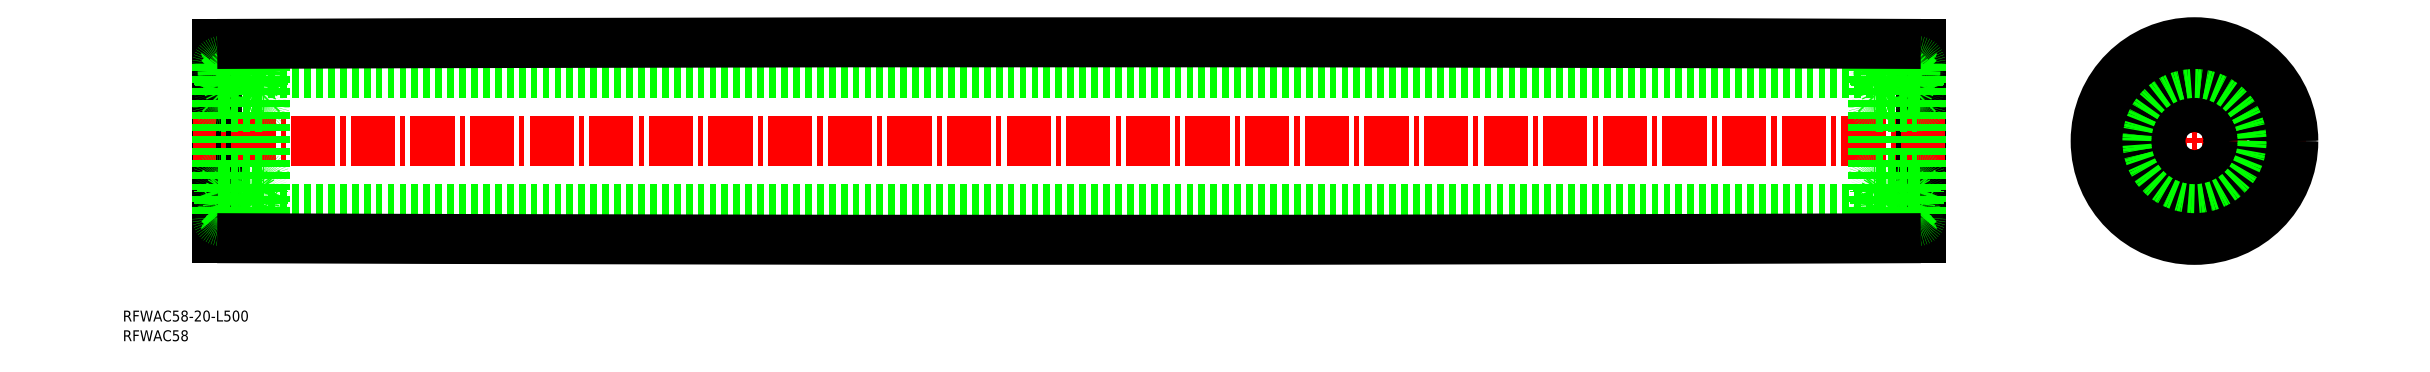
<metadata>
{"format":"dxf","ext":"dxf","renderer":"ezdxf+matplotlib","layout":"modelspace","background":"white","min_lineweight":24,"dpi":150}
</metadata>
<code>
0
SECTION
2
ENTITIES
0
TEXT
8
0
10
51.83
20
151.9
30
0
40
3.2
1
RFWAC58-20-L500
0
TEXT
8
0
10
51.83
20
146.2
30
0
40
3.2
1
RFWAC58
0
LINE
8
0
10
579.6
20
176.4
30
0
11
579.6
21
233.4
31
0
0
LINE
8
0
10
79.56
20
233.4
30
0
11
79.56
21
176.4
31
0
0
LINE
8
CENTER
10
586.7
20
204.9
30
0
11
72.39
21
204.9
31
0
0
LINE
8
0
10
565.6
20
224.9
30
0
11
93.56
21
224.9
31
0
0
LINE
8
0
10
565.6
20
184.9
30
0
11
93.56
21
184.9
31
0
0
LINE
8
CENTER
10
627.2
20
204.9
30
0
11
692.6
21
204.9
31
0
0
LINE
8
CENTER
10
659.9
20
172.2
30
0
11
659.9
21
237.6
31
0
0
CIRCLE
8
0
10
659.9
20
204.9
30
0
40
29
0
CIRCLE
8
0
10
659.9
20
204.9
30
0
40
23.5
0
CIRCLE
8
0
10
659.9
20
204.9
30
0
40
10
0
CIRCLE
8
0
10
659.9
20
204.9
30
0
40
20
0
LINE
8
0
10
566.6
20
181.4
30
0
11
578.6
21
181.4
31
0
0
CIRCLE
8
0
10
572.6
20
187.7
30
0
40
3.969
0
LINE
8
0
10
577.4
20
185.2
30
0
11
575.7
21
185.2
31
0
0
LINE
8
0
10
577.2
20
190.1
30
0
11
575.7
21
190.1
31
0
0
LINE
8
0
10
566.6
20
214.9
30
0
11
578.6
21
214.9
31
0
0
CIRCLE
8
0
10
572.6
20
222.2
30
0
40
3.969
0
LINE
8
0
10
566.6
20
228.4
30
0
11
578.6
21
228.4
31
0
0
LINE
8
0
10
566.6
20
194.9
30
0
11
578.6
21
194.9
31
0
0
LINE
8
0
10
577.2
20
219.7
30
0
11
575.7
21
219.7
31
0
0
LINE
8
0
10
577.4
20
224.6
30
0
11
575.7
21
224.6
31
0
0
LINE
8
0
10
565.6
20
227.4
30
0
11
565.6
21
182.4
31
0
0
LINE
8
0
10
566.1
20
186.5
30
0
11
566.1
21
190.3
31
0
0
LINE
8
0
10
566.4
20
186.6
30
0
11
566.4
21
190.3
31
0
0
LINE
8
0
10
569.9
20
181.4
30
0
11
569.9
21
181.4
31
0
0
LINE
8
0
10
572.6
20
181.4
30
0
11
572.6
21
181.4
31
0
0
LINE
8
0
10
567.5
20
185.5
30
0
11
566.4
21
186.6
31
0
0
LINE
8
0
10
567.2
20
185.4
30
0
11
566.1
21
186.5
31
0
0
ARC
8
0
10
567.7
20
185
30
0
40
0.2
50
90
51
175
0
ARC
8
0
10
565.8
20
183.9
30
0
40
0.2
50
90
51
180
0
LINE
8
0
10
566.3
20
184.1
30
0
11
566.6
21
183.9
31
0
0
ARC
8
0
10
566.9
20
184.2
30
0
40
0.5
50
220.1
51
355
0
LINE
8
0
10
565.8
20
184.1
30
0
11
566.3
21
184.1
31
0
0
LINE
8
0
10
567.1
20
184.2
30
0
11
567.2
21
185.4
31
0
0
LINE
8
0
10
567.5
20
184.7
30
0
11
567.5
21
185.5
31
0
0
LINE
8
0
10
567.4
20
184.1
30
0
11
567.5
21
185
31
0
0
ARC
8
0
10
566.6
20
184.3
30
0
40
0.3
50
130
51
220.1
0
LINE
8
0
10
566.6
20
184.7
30
0
11
566.4
21
184.5
31
0
0
ARC
8
0
10
566.9
20
184.2
30
0
40
0.2
50
220
51
357.6
0
LINE
8
0
10
566.6
20
184.3
30
0
11
566.8
21
184.1
31
0
0
LINE
8
0
10
566.8
20
184.5
30
0
11
566.6
21
184.3
31
0
0
LINE
8
0
10
566.6
20
184.7
30
0
11
566.8
21
184.5
31
0
0
LINE
8
0
10
567.7
20
185.2
30
0
11
569.4
21
185.2
31
0
0
LINE
8
0
10
567.3
20
191.3
30
0
11
567.7
21
190.2
31
0
0
LINE
8
0
10
565.8
20
190.9
30
0
11
566.3
21
190.9
31
0
0
ARC
8
0
10
566.4
20
190.3
30
0
40
0.3
50
90
51
180
0
ARC
8
0
10
565.8
20
191.1
30
0
40
0.2
50
180
51
270
0
LINE
8
0
10
566.4
20
190.6
30
0
11
567
21
190.6
31
0
0
ARC
8
0
10
567.1
20
191.2
30
0
40
0.3002
50
19.97
51
94.46
0
ARC
8
0
10
567.1
20
190.9
30
0
40
0.5996
50
87.2
51
135
0
LINE
8
0
10
566.3
20
190.9
30
0
11
566.6
21
191.3
31
0
0
LINE
8
0
10
567
20
190.3
30
0
11
566.4
21
190.3
31
0
0
LINE
8
0
10
567
20
190.6
30
0
11
567
21
190.3
31
0
0
LINE
8
0
10
567.9
20
190.1
30
0
11
569.4
21
190.1
31
0
0
ARC
8
0
10
567.9
20
190.3
30
0
40
0.2
50
200
51
270
0
LINE
8
0
10
566.4
20
223.2
30
0
11
566.4
21
219.5
31
0
0
LINE
8
0
10
566.1
20
223.3
30
0
11
566.1
21
219.5
31
0
0
LINE
8
0
10
567.3
20
218.6
30
0
11
567.7
21
219.6
31
0
0
ARC
8
0
10
565.8
20
218.7
30
0
40
0.2
50
90
51
180
0
LINE
8
0
10
566.3
20
218.9
30
0
11
566.6
21
218.5
31
0
0
ARC
8
0
10
567.1
20
219
30
0
40
0.5996
50
225
51
272.8
0
ARC
8
0
10
567.1
20
218.7
30
0
40
0.3002
50
265.5
51
340
0
LINE
8
0
10
565.8
20
218.9
30
0
11
566.3
21
218.9
31
0
0
ARC
8
0
10
566.4
20
219.5
30
0
40
0.3
50
180
51
270
0
LINE
8
0
10
567
20
219.2
30
0
11
567
21
219.5
31
0
0
LINE
8
0
10
567
20
219.5
30
0
11
566.4
21
219.5
31
0
0
LINE
8
0
10
566.4
20
219.2
30
0
11
567
21
219.2
31
0
0
LINE
8
0
10
567.9
20
219.7
30
0
11
569.4
21
219.7
31
0
0
ARC
8
0
10
567.9
20
219.5
30
0
40
0.2
50
90
51
160
0
ARC
8
0
10
567.7
20
224.8
30
0
40
0.2
50
185
51
270
0
LINE
8
0
10
567.4
20
225.7
30
0
11
567.5
21
224.8
31
0
0
LINE
8
0
10
567.1
20
225.7
30
0
11
567.2
21
224.4
31
0
0
LINE
8
0
10
567.5
20
225.1
30
0
11
567.5
21
224.3
31
0
0
LINE
8
0
10
567.2
20
224.4
30
0
11
566.1
21
223.3
31
0
0
LINE
8
0
10
567.5
20
224.3
30
0
11
566.4
21
223.2
31
0
0
LINE
8
0
10
565.8
20
225.7
30
0
11
566.3
21
225.7
31
0
0
ARC
8
0
10
565.8
20
225.9
30
0
40
0.2
50
180
51
270
0
LINE
8
0
10
566.6
20
225.5
30
0
11
566.8
21
225.8
31
0
0
ARC
8
0
10
566.6
20
225.5
30
0
40
0.3
50
139.9
51
230
0
LINE
8
0
10
566.6
20
225.1
30
0
11
566.8
21
225.3
31
0
0
LINE
8
0
10
566.8
20
225.3
30
0
11
566.6
21
225.5
31
0
0
LINE
8
0
10
566.6
20
225.1
30
0
11
566.4
21
225.3
31
0
0
ARC
8
0
10
566.9
20
225.7
30
0
40
0.5
50
4.987
51
139.9
0
ARC
8
0
10
566.9
20
225.7
30
0
40
0.2
50
2.375
51
140
0
LINE
8
0
10
566.3
20
225.7
30
0
11
566.6
21
226
31
0
0
LINE
8
0
10
567.7
20
224.6
30
0
11
569.4
21
224.6
31
0
0
LINE
8
0
10
579.6
20
227.4
30
0
11
579.6
21
182.4
31
0
0
LINE
8
0
10
578.7
20
186.6
30
0
11
578.7
21
190.3
31
0
0
LINE
8
0
10
579
20
186.5
30
0
11
579
21
190.3
31
0
0
LINE
8
0
10
577.9
20
185.4
30
0
11
579
21
186.5
31
0
0
LINE
8
0
10
577.6
20
185.5
30
0
11
578.7
21
186.6
31
0
0
LINE
8
0
10
579.4
20
184.1
30
0
11
578.8
21
184.1
31
0
0
ARC
8
0
10
578.2
20
184.2
30
0
40
0.5
50
185
51
319.9
0
LINE
8
0
10
578.8
20
184.1
30
0
11
578.6
21
183.9
31
0
0
LINE
8
0
10
577.6
20
184.7
30
0
11
577.6
21
185.5
31
0
0
LINE
8
0
10
577.7
20
184.1
30
0
11
577.6
21
185
31
0
0
ARC
8
0
10
577.4
20
185
30
0
40
0.2
50
4.987
51
90
0
LINE
8
0
10
578
20
184.2
30
0
11
577.9
21
185.4
31
0
0
LINE
8
0
10
578.5
20
184.7
30
0
11
578.3
21
184.5
31
0
0
LINE
8
0
10
578.3
20
184.5
30
0
11
578.6
21
184.3
31
0
0
LINE
8
0
10
578.6
20
184.3
30
0
11
578.3
21
184.1
31
0
0
ARC
8
0
10
578.2
20
184.2
30
0
40
0.2
50
182.4
51
320
0
LINE
8
0
10
578.5
20
184.7
30
0
11
578.7
21
184.5
31
0
0
ARC
8
0
10
578.6
20
184.3
30
0
40
0.3
50
319.9
51
50
0
ARC
8
0
10
579.4
20
183.9
30
0
40
0.2
50
0
51
90
0
LINE
8
0
10
579.4
20
190.9
30
0
11
578.9
21
190.9
31
0
0
ARC
8
0
10
578.1
20
191.2
30
0
40
0.3002
50
85.54
51
160
0
LINE
8
0
10
577.8
20
191.3
30
0
11
577.4
21
190.2
31
0
0
ARC
8
0
10
577.2
20
190.3
30
0
40
0.2
50
270
51
340
0
LINE
8
0
10
578.1
20
190.6
30
0
11
578.1
21
190.3
31
0
0
LINE
8
0
10
578.1
20
190.3
30
0
11
578.7
21
190.3
31
0
0
LINE
8
0
10
578.9
20
190.9
30
0
11
578.5
21
191.3
31
0
0
ARC
8
0
10
578.1
20
190.9
30
0
40
0.5996
50
45
51
92.8
0
LINE
8
0
10
578.7
20
190.6
30
0
11
578.1
21
190.6
31
0
0
ARC
8
0
10
578.7
20
190.3
30
0
40
0.3
50
0
51
90
0
ARC
8
0
10
579.4
20
191.1
30
0
40
0.2
50
270
51
0
0
LINE
8
0
10
579
20
223.3
30
0
11
579
21
219.5
31
0
0
LINE
8
0
10
578.7
20
223.2
30
0
11
578.7
21
219.5
31
0
0
LINE
8
0
10
577.8
20
218.6
30
0
11
577.4
21
219.6
31
0
0
ARC
8
0
10
579.4
20
218.7
30
0
40
0.2
50
0
51
90
0
LINE
8
0
10
578.9
20
218.9
30
0
11
578.5
21
218.5
31
0
0
ARC
8
0
10
578.1
20
218.7
30
0
40
0.3002
50
200
51
274.5
0
ARC
8
0
10
578.1
20
219
30
0
40
0.5996
50
267.2
51
315
0
LINE
8
0
10
579.4
20
218.9
30
0
11
578.9
21
218.9
31
0
0
ARC
8
0
10
577.2
20
219.5
30
0
40
0.2
50
19.97
51
90
0
ARC
8
0
10
578.7
20
219.5
30
0
40
0.3
50
270
51
0
0
LINE
8
0
10
578.7
20
219.2
30
0
11
578.1
21
219.2
31
0
0
LINE
8
0
10
578.1
20
219.5
30
0
11
578.7
21
219.5
31
0
0
LINE
8
0
10
578.1
20
219.2
30
0
11
578.1
21
219.5
31
0
0
LINE
8
0
10
579.4
20
225.7
30
0
11
578.8
21
225.7
31
0
0
LINE
8
0
10
577.7
20
225.7
30
0
11
577.6
21
224.8
31
0
0
LINE
8
0
10
578
20
225.7
30
0
11
577.9
21
224.4
31
0
0
LINE
8
0
10
577.6
20
225.1
30
0
11
577.6
21
224.3
31
0
0
LINE
8
0
10
577.6
20
224.3
30
0
11
578.7
21
223.2
31
0
0
ARC
8
0
10
577.4
20
224.8
30
0
40
0.2
50
270
51
355
0
LINE
8
0
10
577.9
20
224.4
30
0
11
579
21
223.3
31
0
0
ARC
8
0
10
578.2
20
225.7
30
0
40
0.5
50
40.09
51
175
0
ARC
8
0
10
578.6
20
225.5
30
0
40
0.3
50
310
51
40.09
0
LINE
8
0
10
578.6
20
225.5
30
0
11
578.3
21
225.8
31
0
0
LINE
8
0
10
578.5
20
225.1
30
0
11
578.7
21
225.3
31
0
0
LINE
8
0
10
578.3
20
225.3
30
0
11
578.6
21
225.5
31
0
0
LINE
8
0
10
578.5
20
225.1
30
0
11
578.3
21
225.3
31
0
0
LINE
8
0
10
578.8
20
225.7
30
0
11
578.6
21
226
31
0
0
ARC
8
0
10
578.2
20
225.7
30
0
40
0.2
50
40.01
51
177.6
0
ARC
8
0
10
579.4
20
225.9
30
0
40
0.2
50
270
51
0
0
ARC
8
0
10
566.6
20
227.4
30
0
40
1
50
90
51
180
0
ARC
8
0
10
578.6
20
227.4
30
0
40
1
50
0
51
90
0
ARC
8
0
10
578.6
20
215.9
30
0
40
1
50
270
51
0
0
ARC
8
0
10
566.6
20
215.9
30
0
40
1
50
180
51
270
0
ARC
8
0
10
566.6
20
182.4
30
0
40
1
50
180
51
270
0
ARC
8
0
10
578.6
20
182.4
30
0
40
1
50
270
51
0
0
ARC
8
0
10
578.6
20
193.9
30
0
40
1
50
0
51
90
0
ARC
8
0
10
566.6
20
193.9
30
0
40
1
50
90
51
180
0
LINE
8
0
10
92.56
20
181.4
30
0
11
80.56
21
181.4
31
0
0
CIRCLE
8
0
10
86.56
20
187.7
30
0
40
3.969
0
LINE
8
0
10
81.72
20
185.2
30
0
11
83.44
21
185.2
31
0
0
LINE
8
0
10
81.9
20
190.1
30
0
11
83.44
21
190.1
31
0
0
LINE
8
0
10
92.56
20
214.9
30
0
11
80.56
21
214.9
31
0
0
CIRCLE
8
0
10
86.56
20
222.2
30
0
40
3.969
0
LINE
8
0
10
92.56
20
228.4
30
0
11
80.56
21
228.4
31
0
0
LINE
8
0
10
92.56
20
194.9
30
0
11
80.56
21
194.9
31
0
0
LINE
8
0
10
81.9
20
219.7
30
0
11
83.44
21
219.7
31
0
0
LINE
8
0
10
81.72
20
224.6
30
0
11
83.44
21
224.6
31
0
0
LINE
8
0
10
93.56
20
227.4
30
0
11
93.56
21
182.4
31
0
0
LINE
8
0
10
93.03
20
186.5
30
0
11
93.03
21
190.3
31
0
0
LINE
8
0
10
92.73
20
186.6
30
0
11
92.73
21
190.3
31
0
0
LINE
8
0
10
89.26
20
181.4
30
0
11
89.26
21
181.4
31
0
0
LINE
8
0
10
86.56
20
181.4
30
0
11
86.56
21
181.4
31
0
0
LINE
8
0
10
91.63
20
185.5
30
0
11
92.73
21
186.6
31
0
0
LINE
8
0
10
91.93
20
185.4
30
0
11
93.03
21
186.5
31
0
0
ARC
8
0
10
91.4
20
185
30
0
40
0.2
50
4.987
51
90
0
ARC
8
0
10
93.36
20
183.9
30
0
40
0.2
50
7e-15
51
90
0
LINE
8
0
10
92.78
20
184.1
30
0
11
92.56
21
183.9
31
0
0
ARC
8
0
10
92.18
20
184.2
30
0
40
0.5
50
185
51
319.9
0
LINE
8
0
10
93.36
20
184.1
30
0
11
92.78
21
184.1
31
0
0
LINE
8
0
10
91.98
20
184.2
30
0
11
91.93
21
185.4
31
0
0
LINE
8
0
10
91.63
20
184.7
30
0
11
91.63
21
185.5
31
0
0
LINE
8
0
10
91.68
20
184.1
30
0
11
91.6
21
185
31
0
0
ARC
8
0
10
92.55
20
184.3
30
0
40
0.3
50
319.9
51
50
0
LINE
8
0
10
92.52
20
184.7
30
0
11
92.74
21
184.5
31
0
0
ARC
8
0
10
92.18
20
184.2
30
0
40
0.2
50
182.4
51
320
0
LINE
8
0
10
92.55
20
184.3
30
0
11
92.34
21
184.1
31
0
0
LINE
8
0
10
92.32
20
184.5
30
0
11
92.55
21
184.3
31
0
0
LINE
8
0
10
92.52
20
184.7
30
0
11
92.32
21
184.5
31
0
0
LINE
8
0
10
91.4
20
185.2
30
0
11
89.68
21
185.2
31
0
0
LINE
8
0
10
91.78
20
191.3
30
0
11
91.41
21
190.2
31
0
0
LINE
8
0
10
93.36
20
190.9
30
0
11
92.86
21
190.9
31
0
0
ARC
8
0
10
92.73
20
190.3
30
0
40
0.3
50
7e-15
51
90
0
ARC
8
0
10
93.36
20
191.1
30
0
40
0.2
50
270
51
7e-15
0
LINE
8
0
10
92.73
20
190.6
30
0
11
92.11
21
190.6
31
0
0
ARC
8
0
10
92.06
20
191.2
30
0
40
0.3002
50
85.54
51
160
0
ARC
8
0
10
92.06
20
190.9
30
0
40
0.5996
50
45
51
92.8
0
LINE
8
0
10
92.86
20
190.9
30
0
11
92.49
21
191.3
31
0
0
LINE
8
0
10
92.11
20
190.3
30
0
11
92.73
21
190.3
31
0
0
LINE
8
0
10
92.11
20
190.6
30
0
11
92.11
21
190.3
31
0
0
LINE
8
0
10
91.22
20
190.1
30
0
11
89.68
21
190.1
31
0
0
ARC
8
0
10
91.22
20
190.3
30
0
40
0.2
50
270
51
340
0
LINE
8
0
10
92.73
20
223.2
30
0
11
92.73
21
219.5
31
0
0
LINE
8
0
10
93.03
20
223.3
30
0
11
93.03
21
219.5
31
0
0
LINE
8
0
10
91.78
20
218.6
30
0
11
91.41
21
219.6
31
0
0
ARC
8
0
10
93.36
20
218.7
30
0
40
0.2
50
7e-15
51
90
0
LINE
8
0
10
92.86
20
218.9
30
0
11
92.49
21
218.5
31
0
0
ARC
8
0
10
92.06
20
219
30
0
40
0.5996
50
267.2
51
315
0
ARC
8
0
10
92.06
20
218.7
30
0
40
0.3002
50
200
51
274.5
0
LINE
8
0
10
93.36
20
218.9
30
0
11
92.86
21
218.9
31
0
0
ARC
8
0
10
92.73
20
219.5
30
0
40
0.3
50
270
51
7e-15
0
LINE
8
0
10
92.11
20
219.2
30
0
11
92.11
21
219.5
31
0
0
LINE
8
0
10
92.11
20
219.5
30
0
11
92.73
21
219.5
31
0
0
LINE
8
0
10
92.73
20
219.2
30
0
11
92.11
21
219.2
31
0
0
LINE
8
0
10
91.22
20
219.7
30
0
11
89.68
21
219.7
31
0
0
ARC
8
0
10
91.22
20
219.5
30
0
40
0.2
50
19.97
51
90
0
ARC
8
0
10
91.4
20
224.8
30
0
40
0.2
50
270
51
355
0
LINE
8
0
10
91.68
20
225.7
30
0
11
91.6
21
224.8
31
0
0
LINE
8
0
10
91.98
20
225.7
30
0
11
91.93
21
224.4
31
0
0
LINE
8
0
10
91.63
20
225.1
30
0
11
91.63
21
224.3
31
0
0
LINE
8
0
10
91.93
20
224.4
30
0
11
93.03
21
223.3
31
0
0
LINE
8
0
10
91.63
20
224.3
30
0
11
92.73
21
223.2
31
0
0
LINE
8
0
10
93.36
20
225.7
30
0
11
92.78
21
225.7
31
0
0
ARC
8
0
10
93.36
20
225.9
30
0
40
0.2
50
270
51
7e-15
0
LINE
8
0
10
92.55
20
225.5
30
0
11
92.34
21
225.8
31
0
0
ARC
8
0
10
92.55
20
225.5
30
0
40
0.3
50
310
51
40.09
0
LINE
8
0
10
92.52
20
225.1
30
0
11
92.32
21
225.3
31
0
0
LINE
8
0
10
92.32
20
225.3
30
0
11
92.55
21
225.5
31
0
0
LINE
8
0
10
92.52
20
225.1
30
0
11
92.74
21
225.3
31
0
0
ARC
8
0
10
92.18
20
225.7
30
0
40
0.5
50
40.09
51
175
0
ARC
8
0
10
92.18
20
225.7
30
0
40
0.2
50
40.01
51
177.6
0
LINE
8
0
10
92.78
20
225.7
30
0
11
92.56
21
226
31
0
0
LINE
8
0
10
91.4
20
224.6
30
0
11
89.68
21
224.6
31
0
0
LINE
8
0
10
79.56
20
227.4
30
0
11
79.56
21
182.4
31
0
0
LINE
8
0
10
80.39
20
186.6
30
0
11
80.39
21
190.3
31
0
0
LINE
8
0
10
80.09
20
186.5
30
0
11
80.09
21
190.3
31
0
0
LINE
8
0
10
81.19
20
185.4
30
0
11
80.09
21
186.5
31
0
0
LINE
8
0
10
81.49
20
185.5
30
0
11
80.39
21
186.6
31
0
0
LINE
8
0
10
79.76
20
184.1
30
0
11
80.34
21
184.1
31
0
0
ARC
8
0
10
80.94
20
184.2
30
0
40
0.5
50
220.1
51
355
0
LINE
8
0
10
80.34
20
184.1
30
0
11
80.56
21
183.9
31
0
0
LINE
8
0
10
81.49
20
184.7
30
0
11
81.49
21
185.5
31
0
0
LINE
8
0
10
81.44
20
184.1
30
0
11
81.52
21
185
31
0
0
ARC
8
0
10
81.72
20
185
30
0
40
0.2
50
90
51
175
0
LINE
8
0
10
81.14
20
184.2
30
0
11
81.19
21
185.4
31
0
0
LINE
8
0
10
80.61
20
184.7
30
0
11
80.8
21
184.5
31
0
0
LINE
8
0
10
80.8
20
184.5
30
0
11
80.57
21
184.3
31
0
0
LINE
8
0
10
80.57
20
184.3
30
0
11
80.79
21
184.1
31
0
0
ARC
8
0
10
80.94
20
184.2
30
0
40
0.2
50
220
51
357.6
0
LINE
8
0
10
80.61
20
184.7
30
0
11
80.38
21
184.5
31
0
0
ARC
8
0
10
80.57
20
184.3
30
0
40
0.3
50
130
51
220.1
0
ARC
8
0
10
79.76
20
183.9
30
0
40
0.2
50
90
51
180
0
LINE
8
0
10
79.76
20
190.9
30
0
11
80.26
21
190.9
31
0
0
ARC
8
0
10
81.06
20
191.2
30
0
40
0.3002
50
19.97
51
94.46
0
LINE
8
0
10
81.34
20
191.3
30
0
11
81.71
21
190.2
31
0
0
ARC
8
0
10
81.9
20
190.3
30
0
40
0.2
50
200
51
270
0
LINE
8
0
10
81.01
20
190.6
30
0
11
81.01
21
190.3
31
0
0
LINE
8
0
10
81.01
20
190.3
30
0
11
80.39
21
190.3
31
0
0
LINE
8
0
10
80.26
20
190.9
30
0
11
80.64
21
191.3
31
0
0
ARC
8
0
10
81.06
20
190.9
30
0
40
0.5996
50
87.2
51
135
0
LINE
8
0
10
80.39
20
190.6
30
0
11
81.01
21
190.6
31
0
0
ARC
8
0
10
80.39
20
190.3
30
0
40
0.3
50
90
51
180
0
ARC
8
0
10
79.76
20
191.1
30
0
40
0.2
50
180
51
270
0
LINE
8
0
10
80.09
20
223.3
30
0
11
80.09
21
219.5
31
0
0
LINE
8
0
10
80.39
20
223.2
30
0
11
80.39
21
219.5
31
0
0
LINE
8
0
10
81.34
20
218.6
30
0
11
81.71
21
219.6
31
0
0
ARC
8
0
10
79.76
20
218.7
30
0
40
0.2
50
90
51
180
0
LINE
8
0
10
80.26
20
218.9
30
0
11
80.64
21
218.5
31
0
0
ARC
8
0
10
81.06
20
218.7
30
0
40
0.3002
50
265.5
51
340
0
ARC
8
0
10
81.06
20
219
30
0
40
0.5996
50
225
51
272.8
0
LINE
8
0
10
79.76
20
218.9
30
0
11
80.26
21
218.9
31
0
0
ARC
8
0
10
81.9
20
219.5
30
0
40
0.2
50
90
51
160
0
ARC
8
0
10
80.39
20
219.5
30
0
40
0.3
50
180
51
270
0
LINE
8
0
10
80.39
20
219.2
30
0
11
81.01
21
219.2
31
0
0
LINE
8
0
10
81.01
20
219.5
30
0
11
80.39
21
219.5
31
0
0
LINE
8
0
10
81.01
20
219.2
30
0
11
81.01
21
219.5
31
0
0
LINE
8
0
10
79.76
20
225.7
30
0
11
80.34
21
225.7
31
0
0
LINE
8
0
10
81.44
20
225.7
30
0
11
81.52
21
224.8
31
0
0
LINE
8
0
10
81.14
20
225.7
30
0
11
81.19
21
224.4
31
0
0
LINE
8
0
10
81.49
20
225.1
30
0
11
81.49
21
224.3
31
0
0
LINE
8
0
10
81.49
20
224.3
30
0
11
80.39
21
223.2
31
0
0
ARC
8
0
10
81.72
20
224.8
30
0
40
0.2
50
185
51
270
0
LINE
8
0
10
81.19
20
224.4
30
0
11
80.09
21
223.3
31
0
0
ARC
8
0
10
80.94
20
225.7
30
0
40
0.5
50
4.987
51
139.9
0
ARC
8
0
10
80.57
20
225.5
30
0
40
0.3
50
139.9
51
230
0
LINE
8
0
10
80.57
20
225.5
30
0
11
80.79
21
225.8
31
0
0
LINE
8
0
10
80.61
20
225.1
30
0
11
80.38
21
225.3
31
0
0
LINE
8
0
10
80.8
20
225.3
30
0
11
80.57
21
225.5
31
0
0
LINE
8
0
10
80.61
20
225.1
30
0
11
80.8
21
225.3
31
0
0
LINE
8
0
10
80.34
20
225.7
30
0
11
80.56
21
226
31
0
0
ARC
8
0
10
80.94
20
225.7
30
0
40
0.2
50
2.375
51
140
0
ARC
8
0
10
79.76
20
225.9
30
0
40
0.2
50
180
51
270
0
ARC
8
0
10
92.56
20
227.4
30
0
40
1
50
7e-15
51
90
0
ARC
8
0
10
80.56
20
227.4
30
0
40
1
50
90
51
180
0
ARC
8
0
10
80.56
20
215.9
30
0
40
1
50
180
51
270
0
ARC
8
0
10
92.56
20
215.9
30
0
40
1
50
270
51
7e-15
0
ARC
8
0
10
92.56
20
182.4
30
0
40
1
50
270
51
7e-15
0
ARC
8
0
10
80.56
20
182.4
30
0
40
1
50
180
51
270
0
ARC
8
0
10
80.56
20
193.9
30
0
40
1
50
90
51
180
0
ARC
8
0
10
92.56
20
193.9
30
0
40
1
50
7e-15
51
90
0
CIRCLE
8
0
10
659.9
20
204.9
30
0
40
28.5
0
ARC
8
0
10
329.6
20
6.268e+04
30
0
40
6.25e+04
50
269.8
51
270.2
0
ARC
8
0
10
329.6
20
-6.227e+04
30
0
40
6.25e+04
50
89.77
51
90.23
0
VIEWPORT
8
0
10
5.615
20
3.902
30
0
40
13.1
41
8.746
68
     1
69
     1
0
VIEWPORT
8
0
10
5.635
20
3.869
30
0
40
9.017
41
6.19
68
     2
69
     2
0
ENDSEC
0
EOF

</code>
